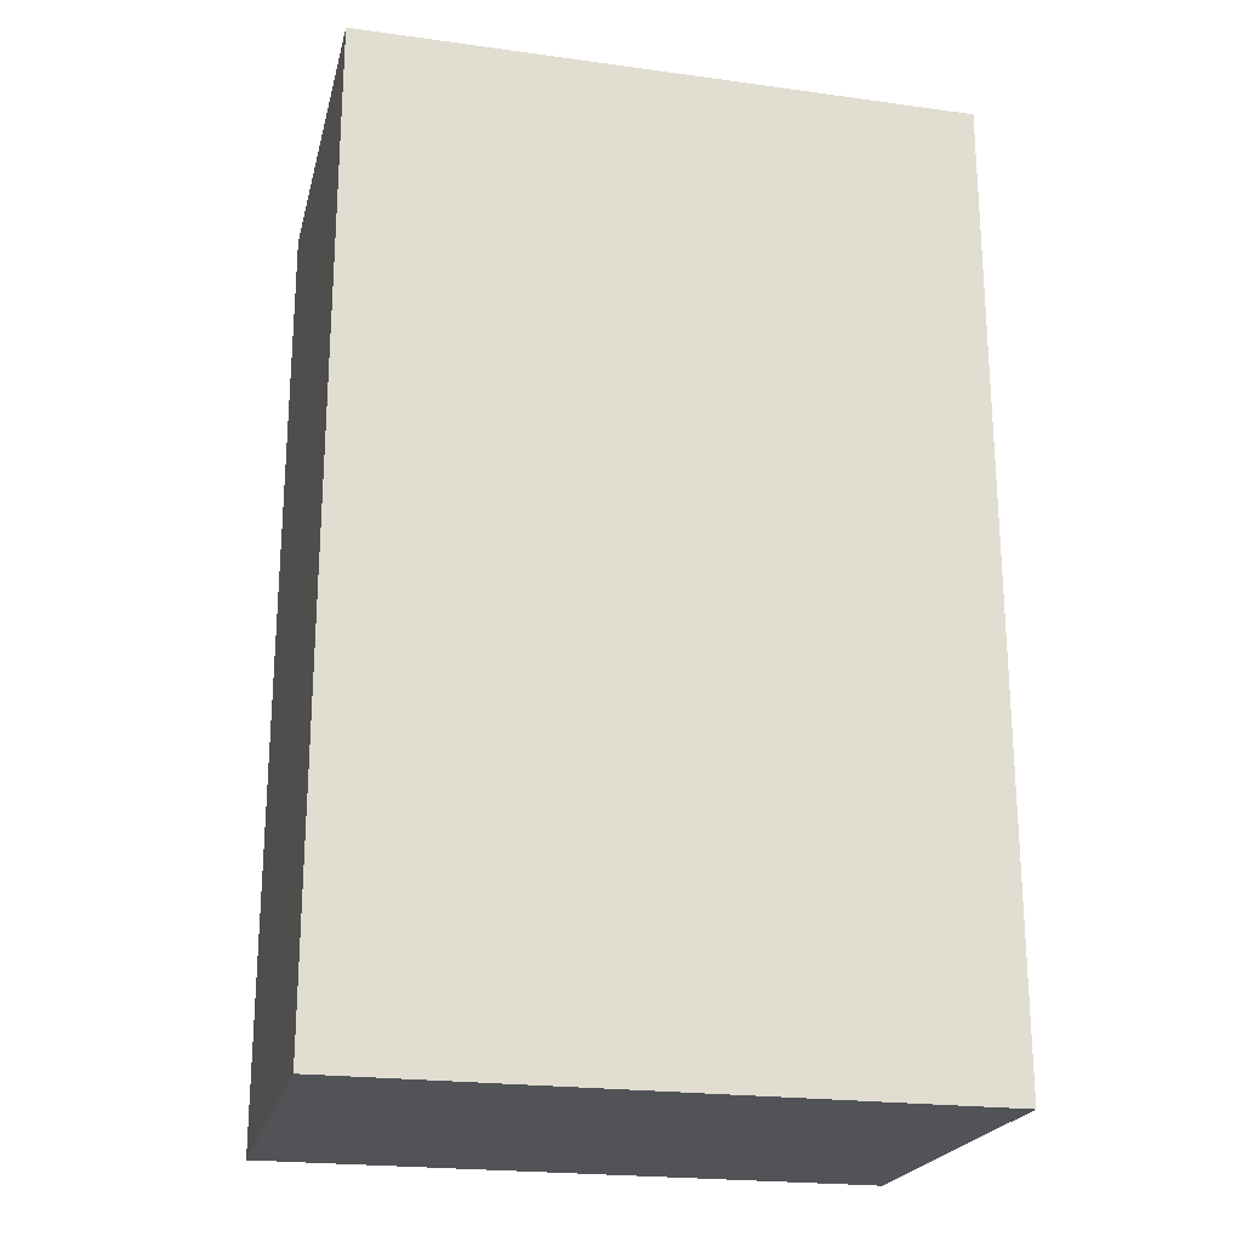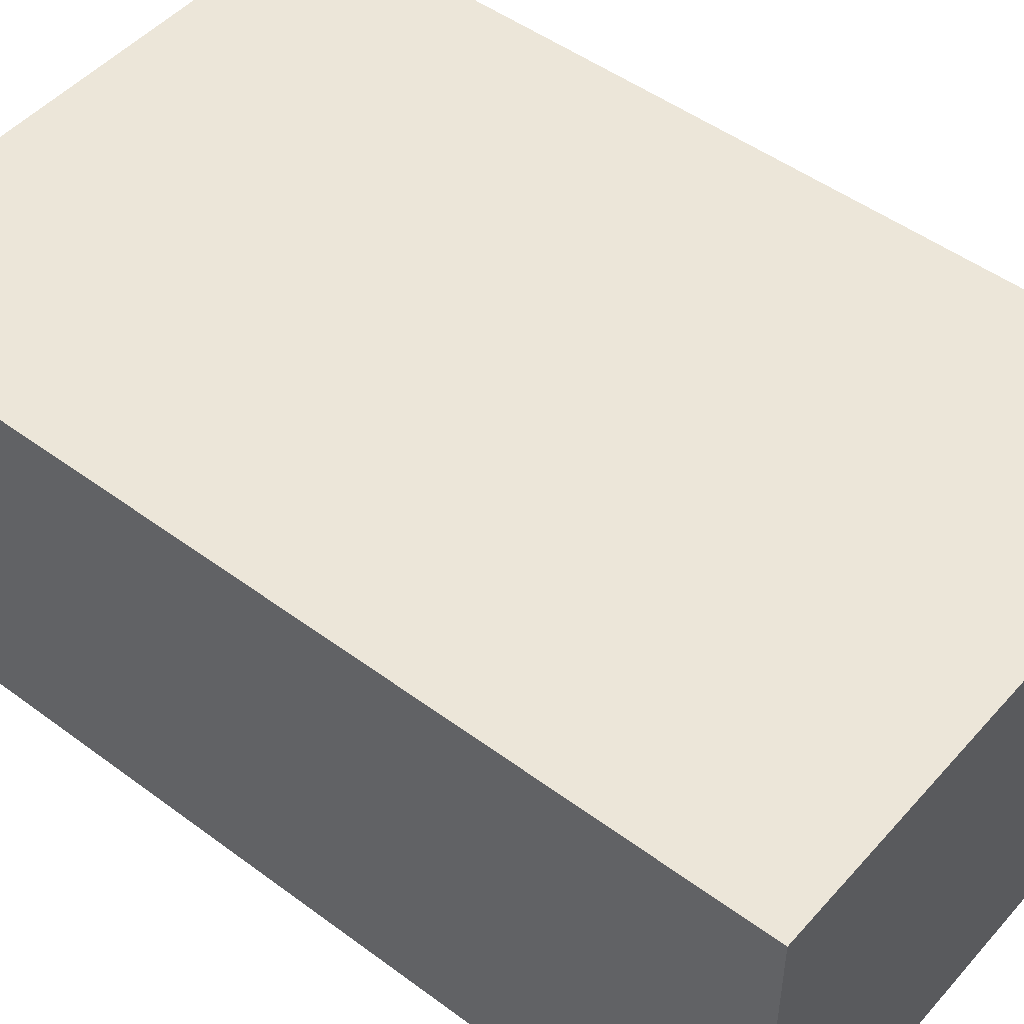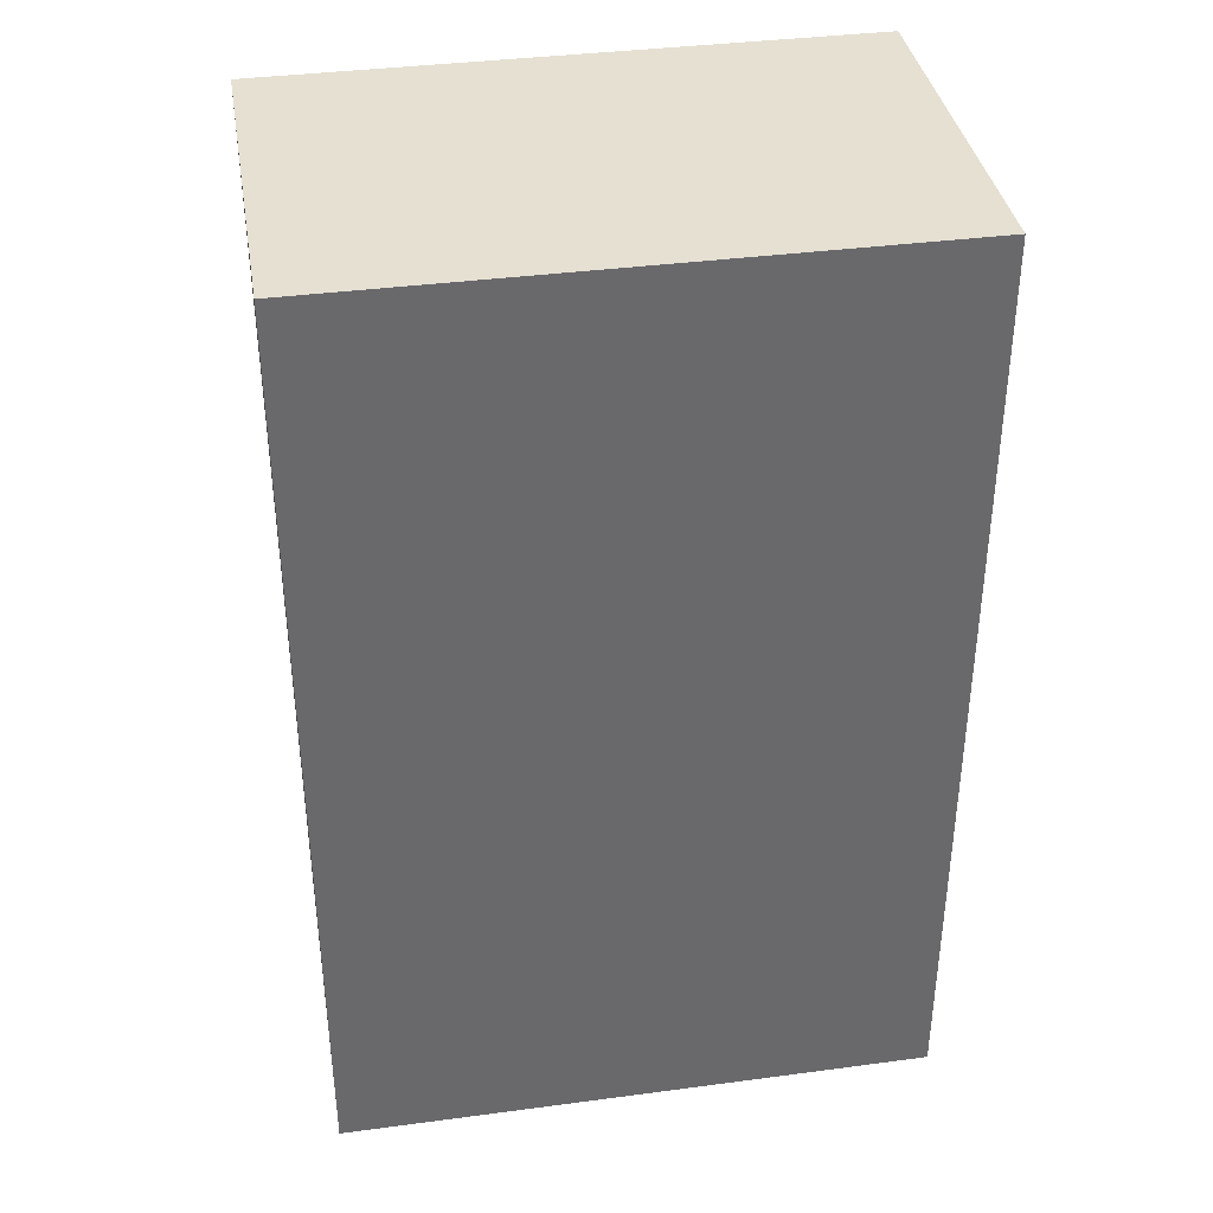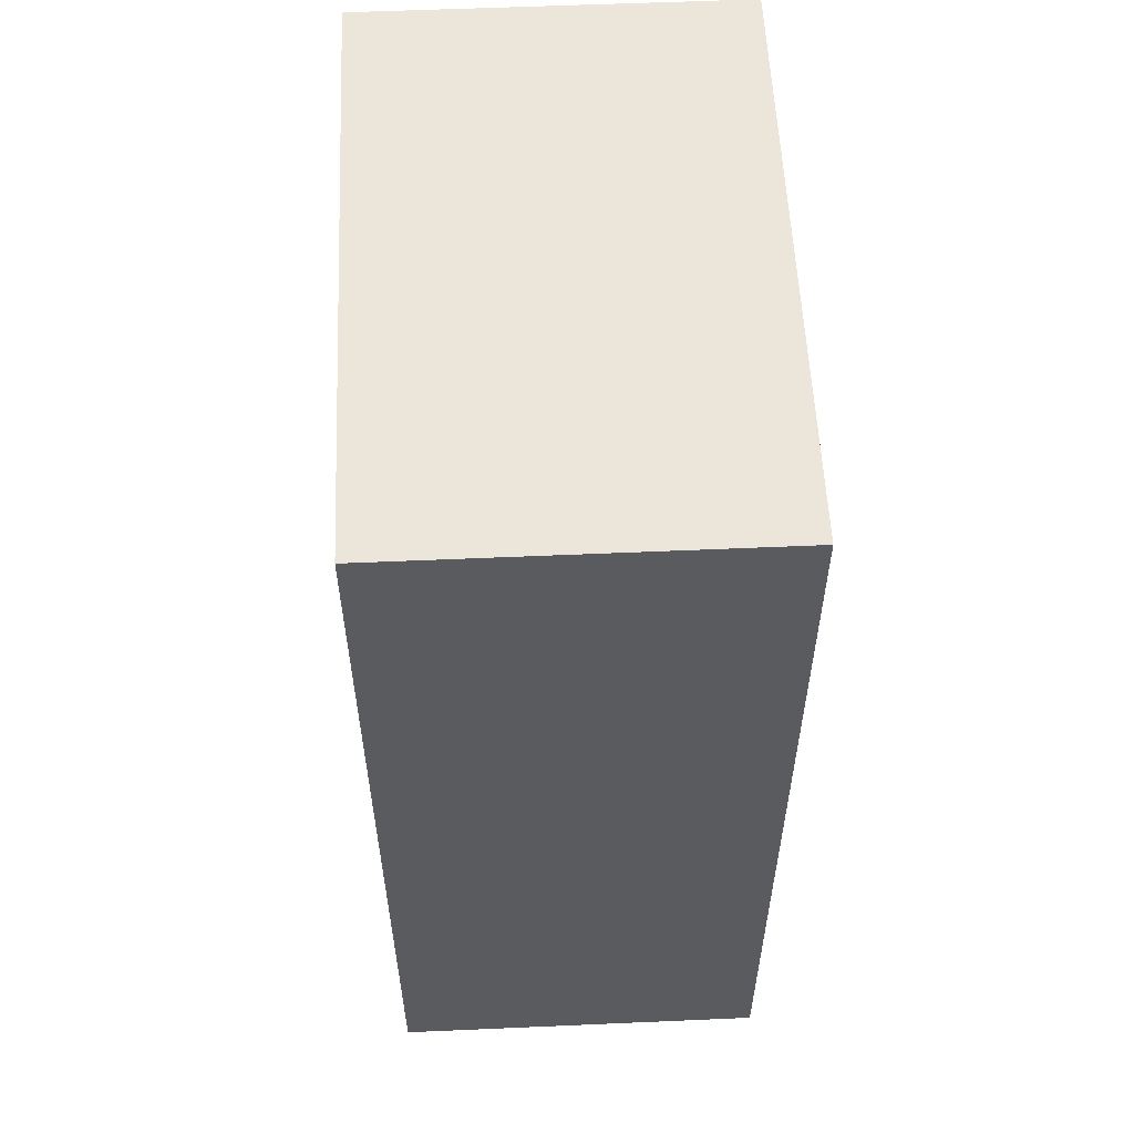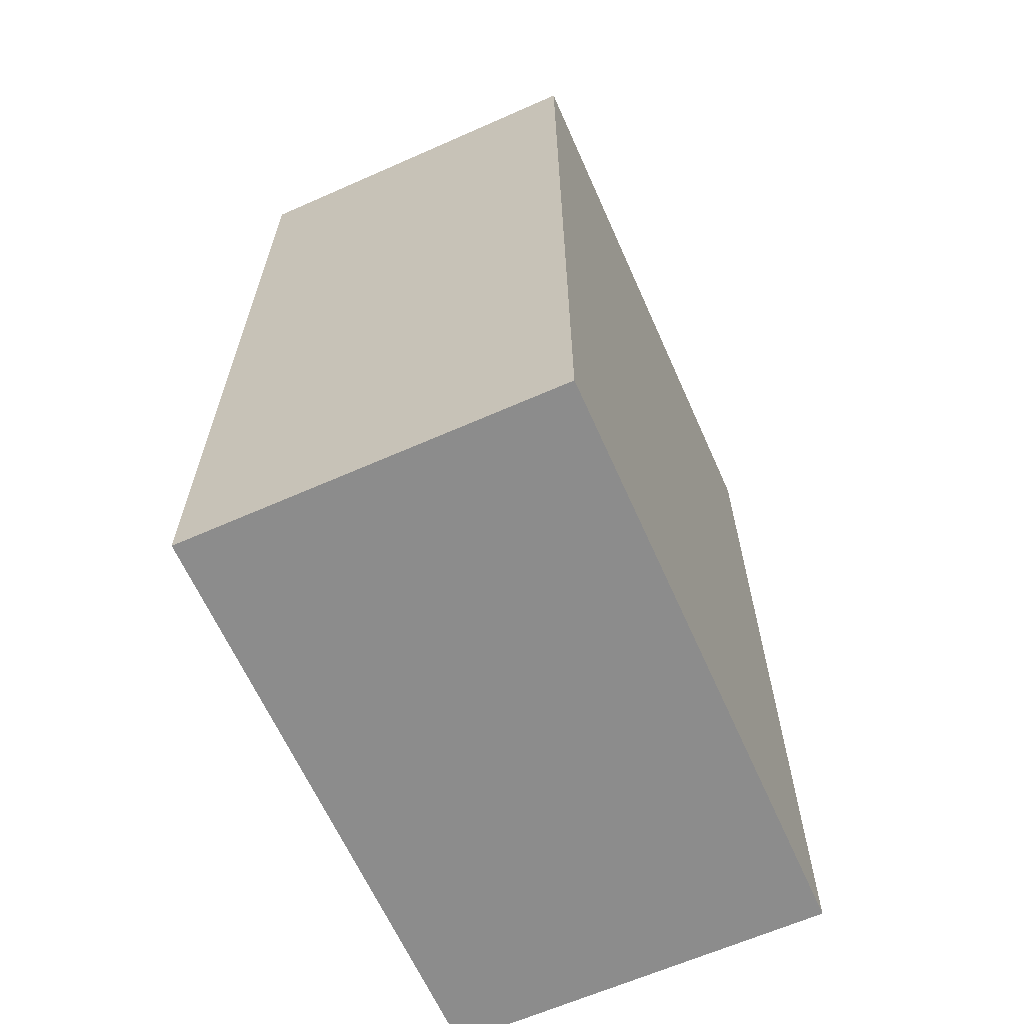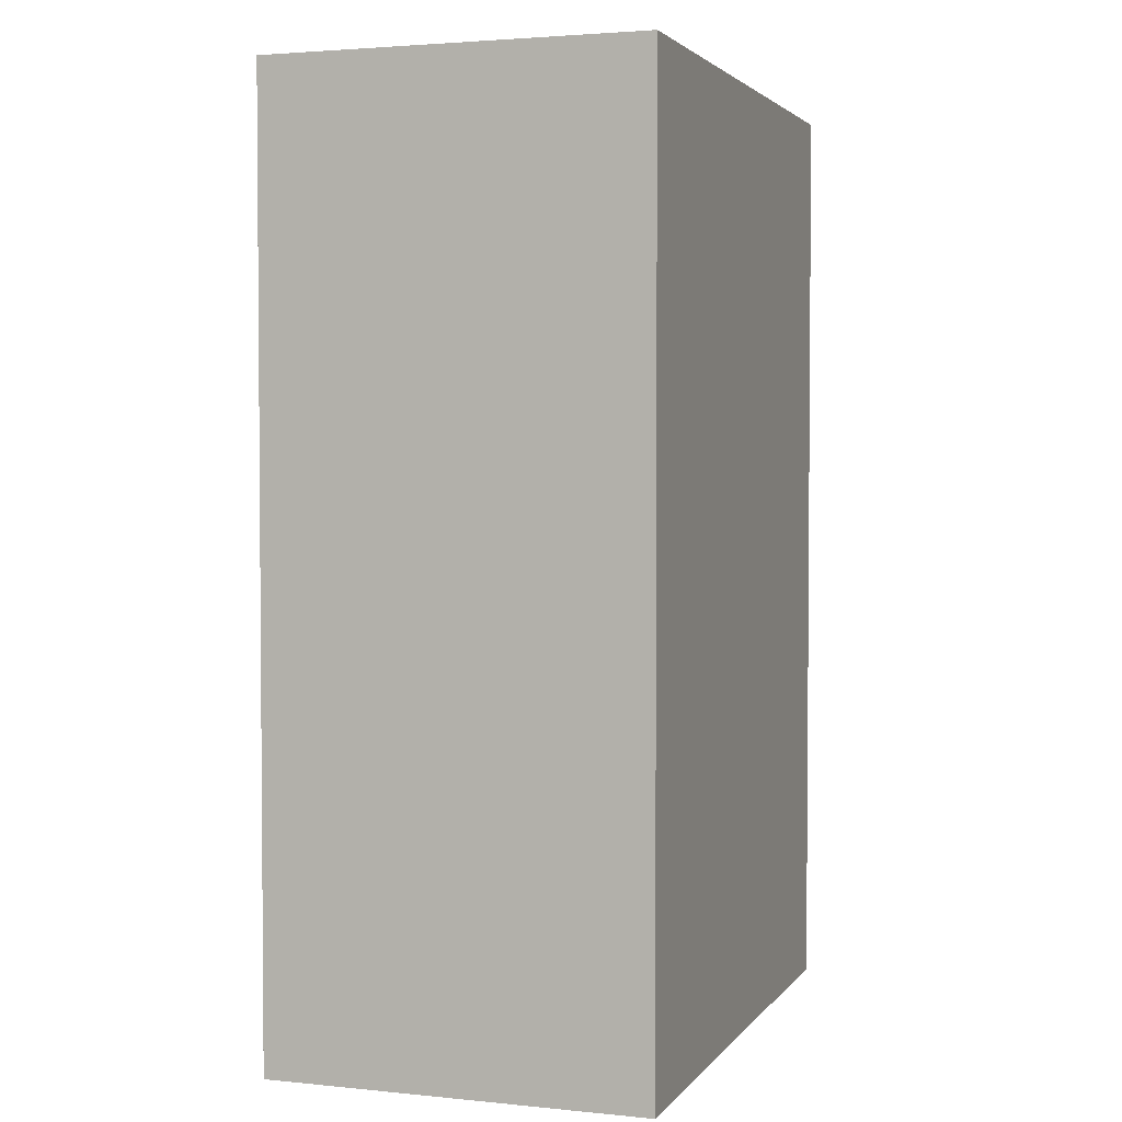
<metadata>
{"format":"obj","ext":"obj","renderer":"f3d","projection":"perspective","resolution":1024,"background":"white","views":[{"elev":-22.2,"azim":166.7,"up":"+Z"},{"elev":48.9,"azim":129.5,"up":"+Y"},{"elev":37.6,"azim":-9.6,"up":"+Z"},{"elev":56.7,"azim":-92.6,"up":"+Z"},{"elev":-64.2,"azim":114.0,"up":"+Z"},{"elev":2.9,"azim":-71.0,"up":"+Z"}]}
</metadata>
<code>
g default
v -0.5201 -0.3913 0.9724
v 0.7106 -0.3913 0.9724
v -0.5201 0.3913 0.9724
v 0.7106 0.3913 0.9724
v -0.5201 0.3913 -0.9724
v 0.7106 0.3913 -0.9724
v -0.5201 -0.3913 -0.9724
v 0.7106 -0.3913 -0.9724
g Vitrine3Glass
f 1 2 3
f 3 2 4
f 3 4 5
f 5 4 6
f 5 6 7
f 7 6 8
f 7 8 1
f 1 8 2
f 2 8 4
f 4 8 6
f 7 1 5
f 5 1 3

</code>
